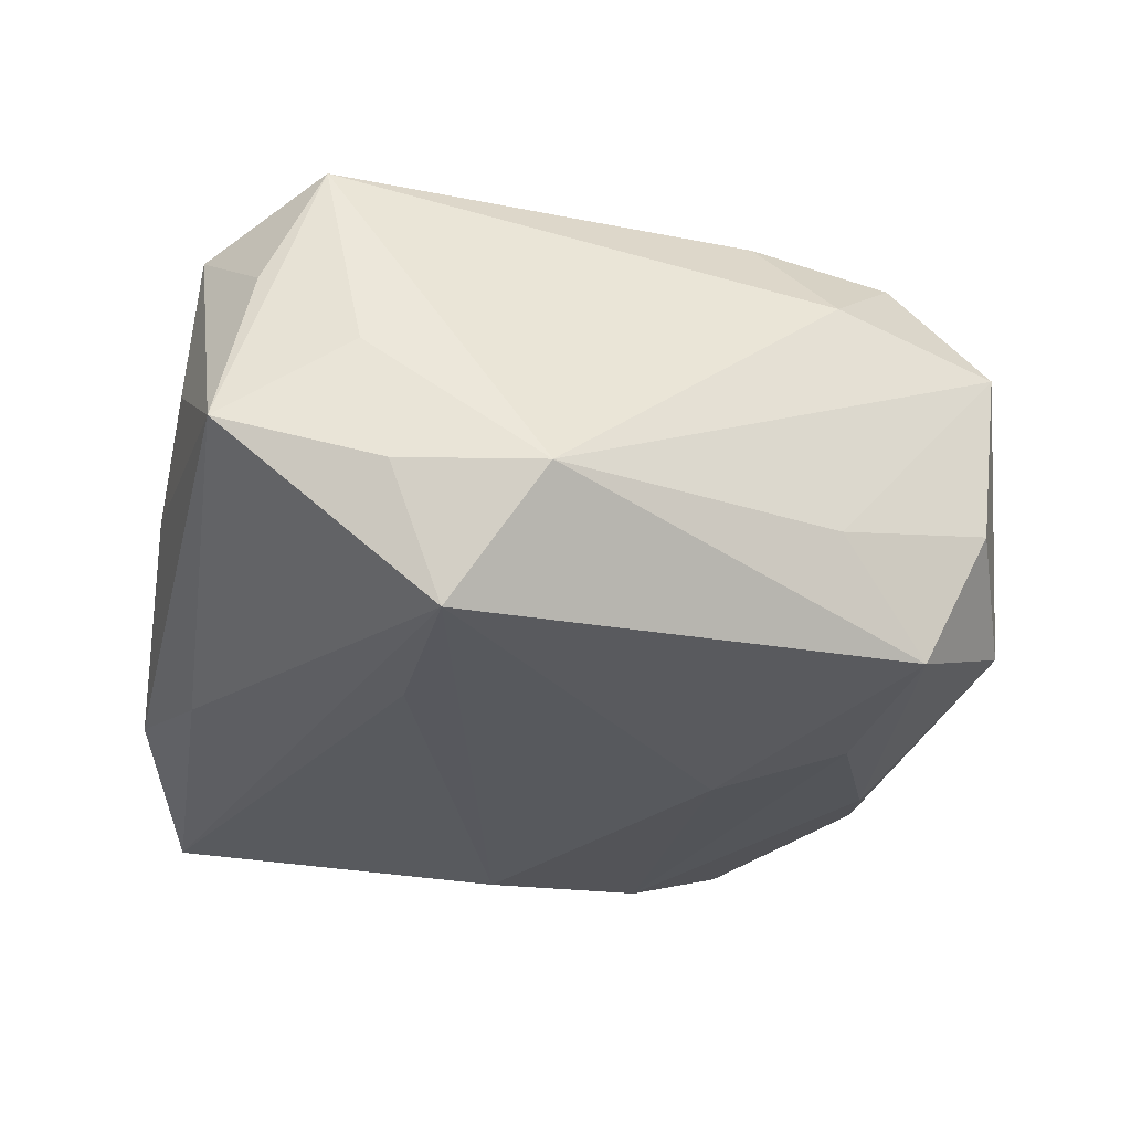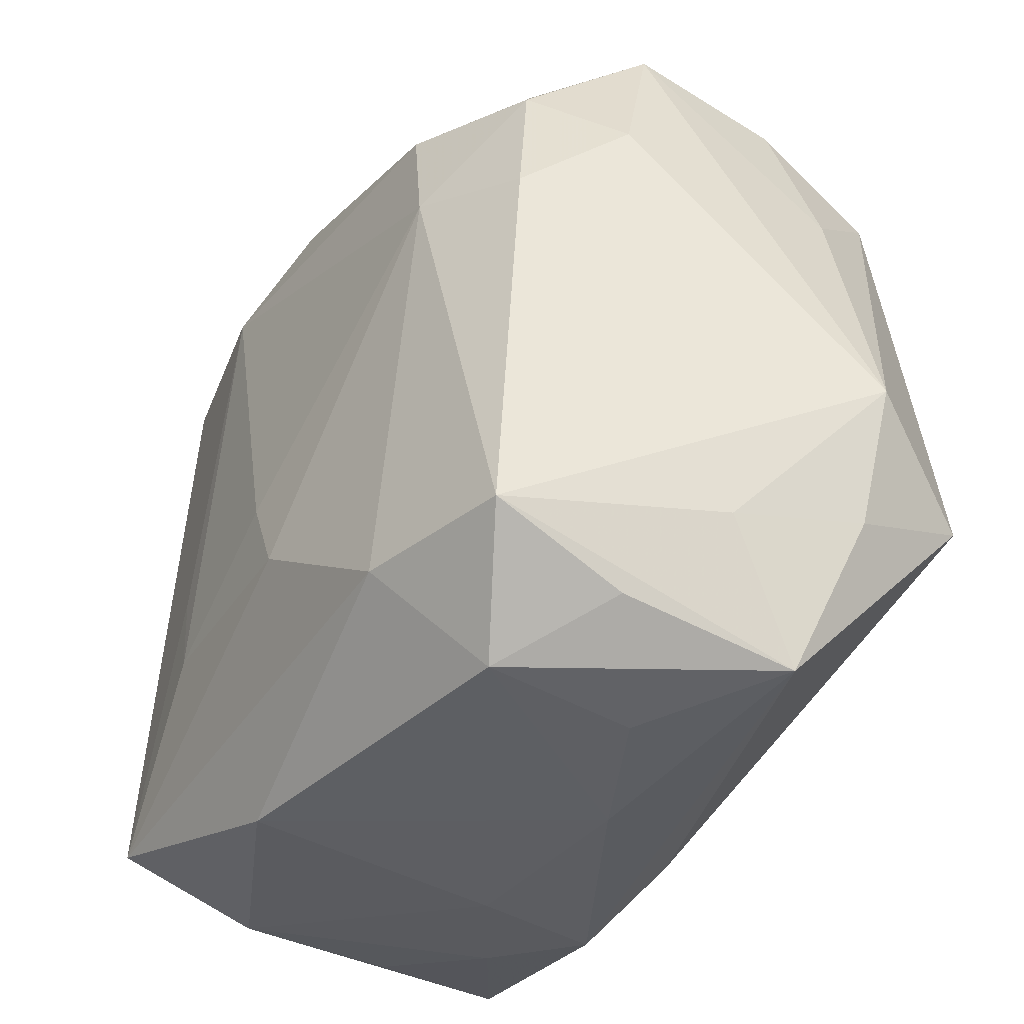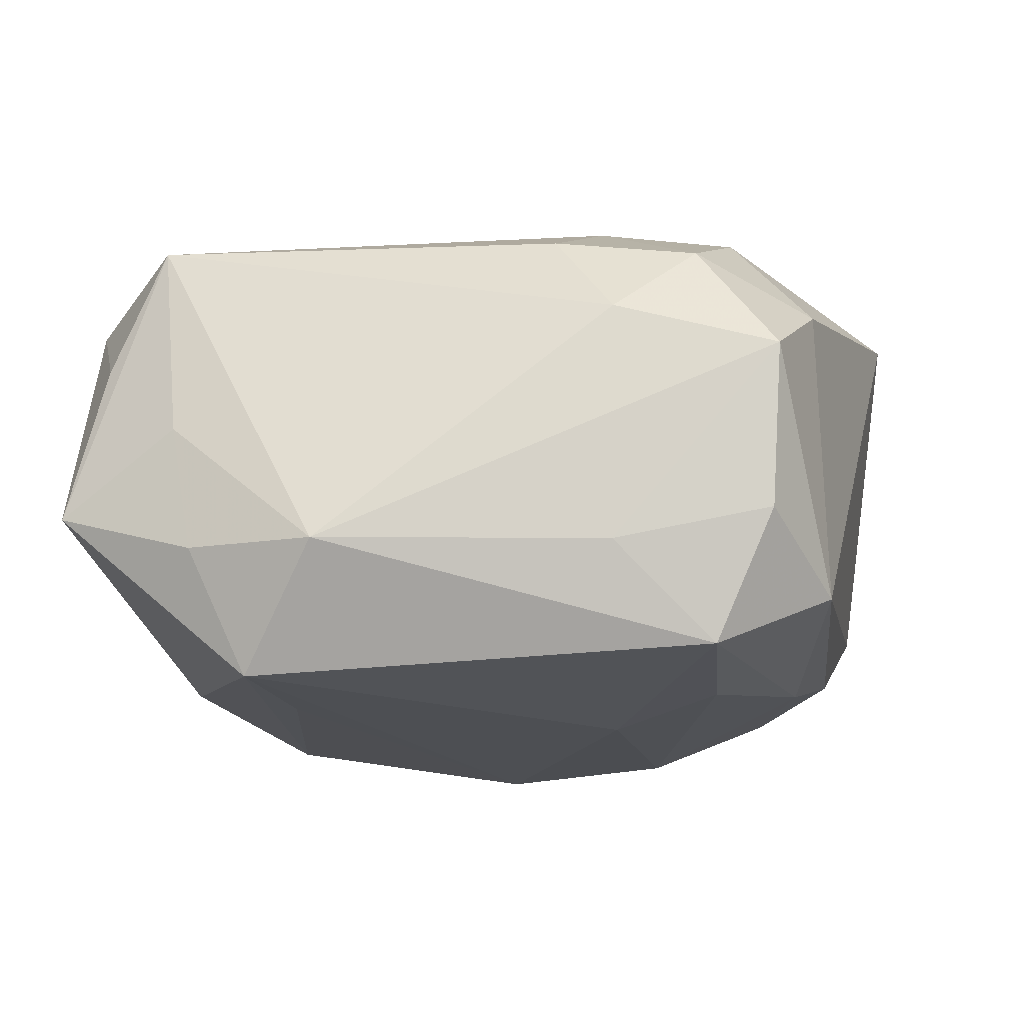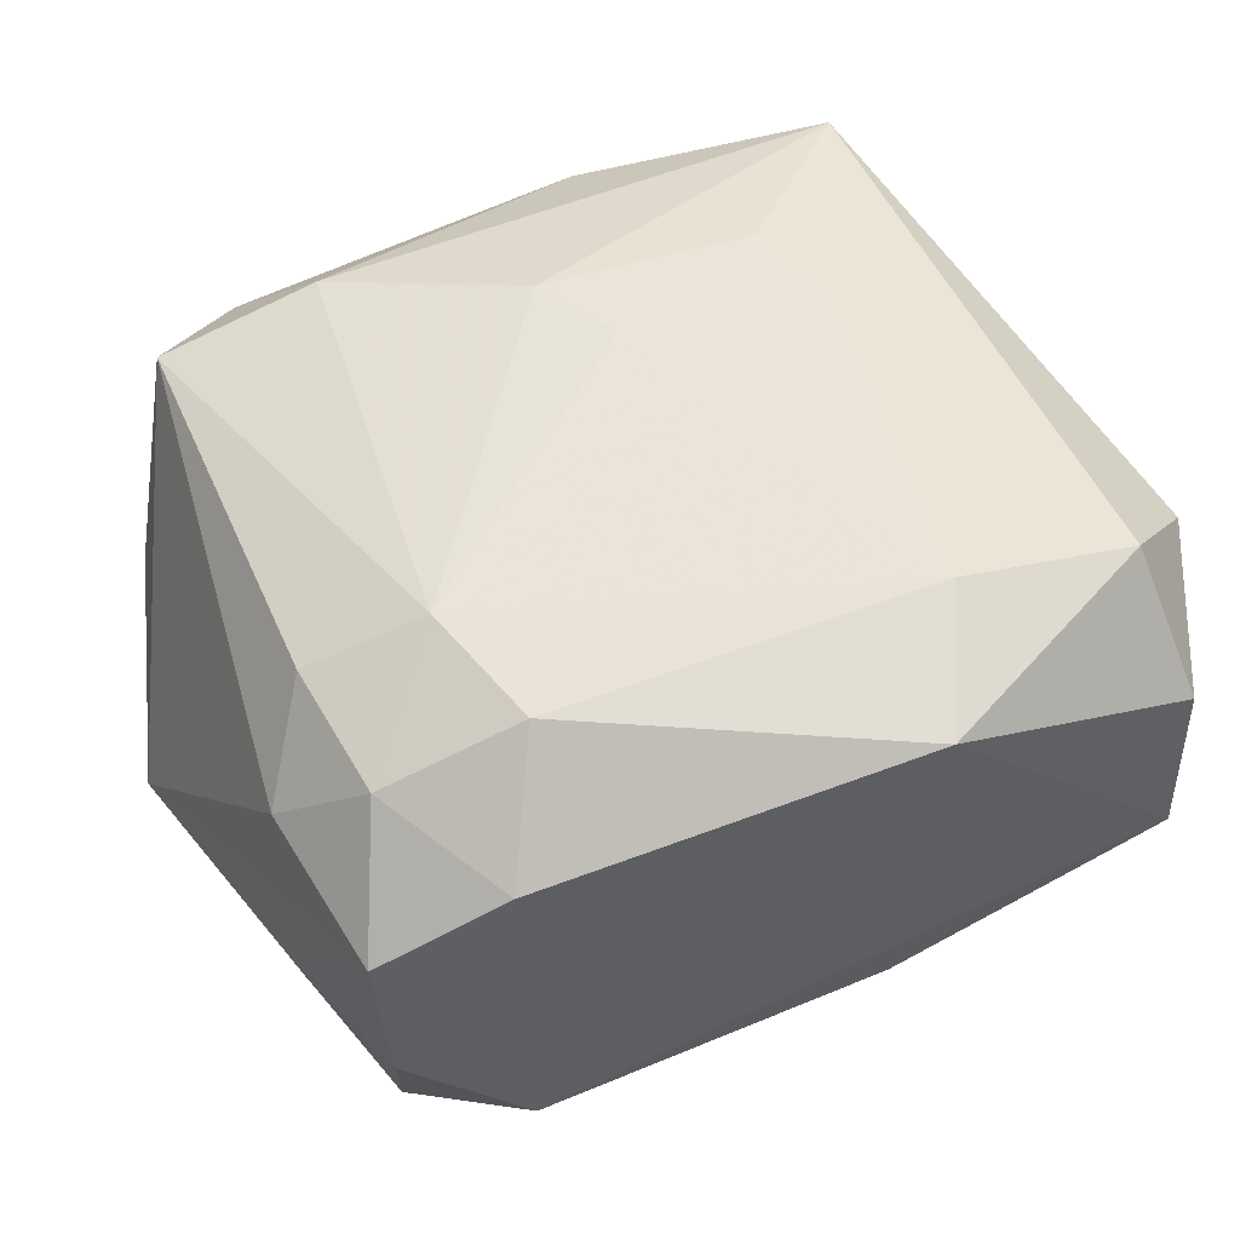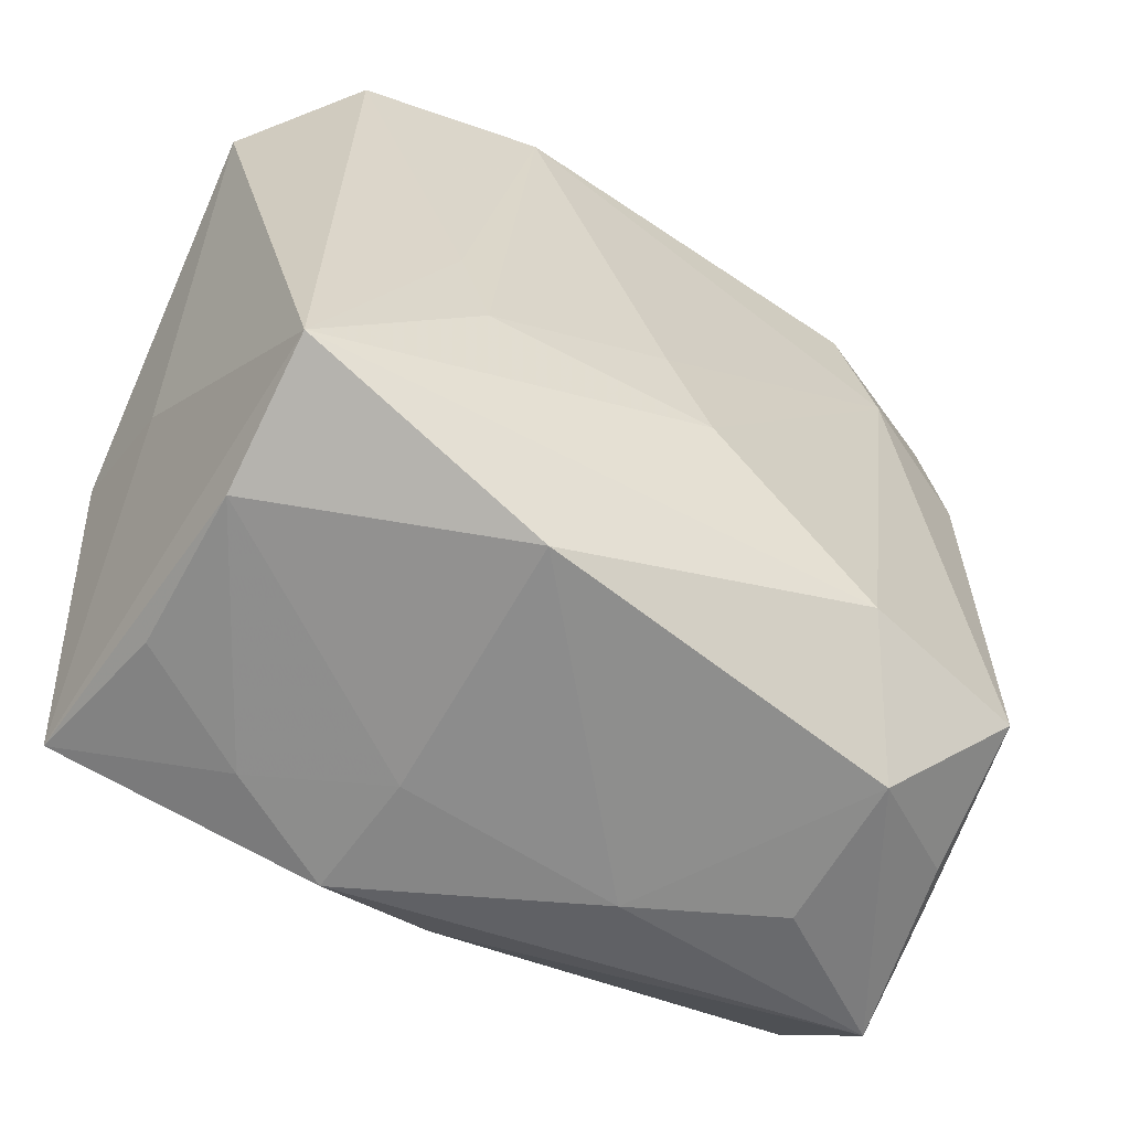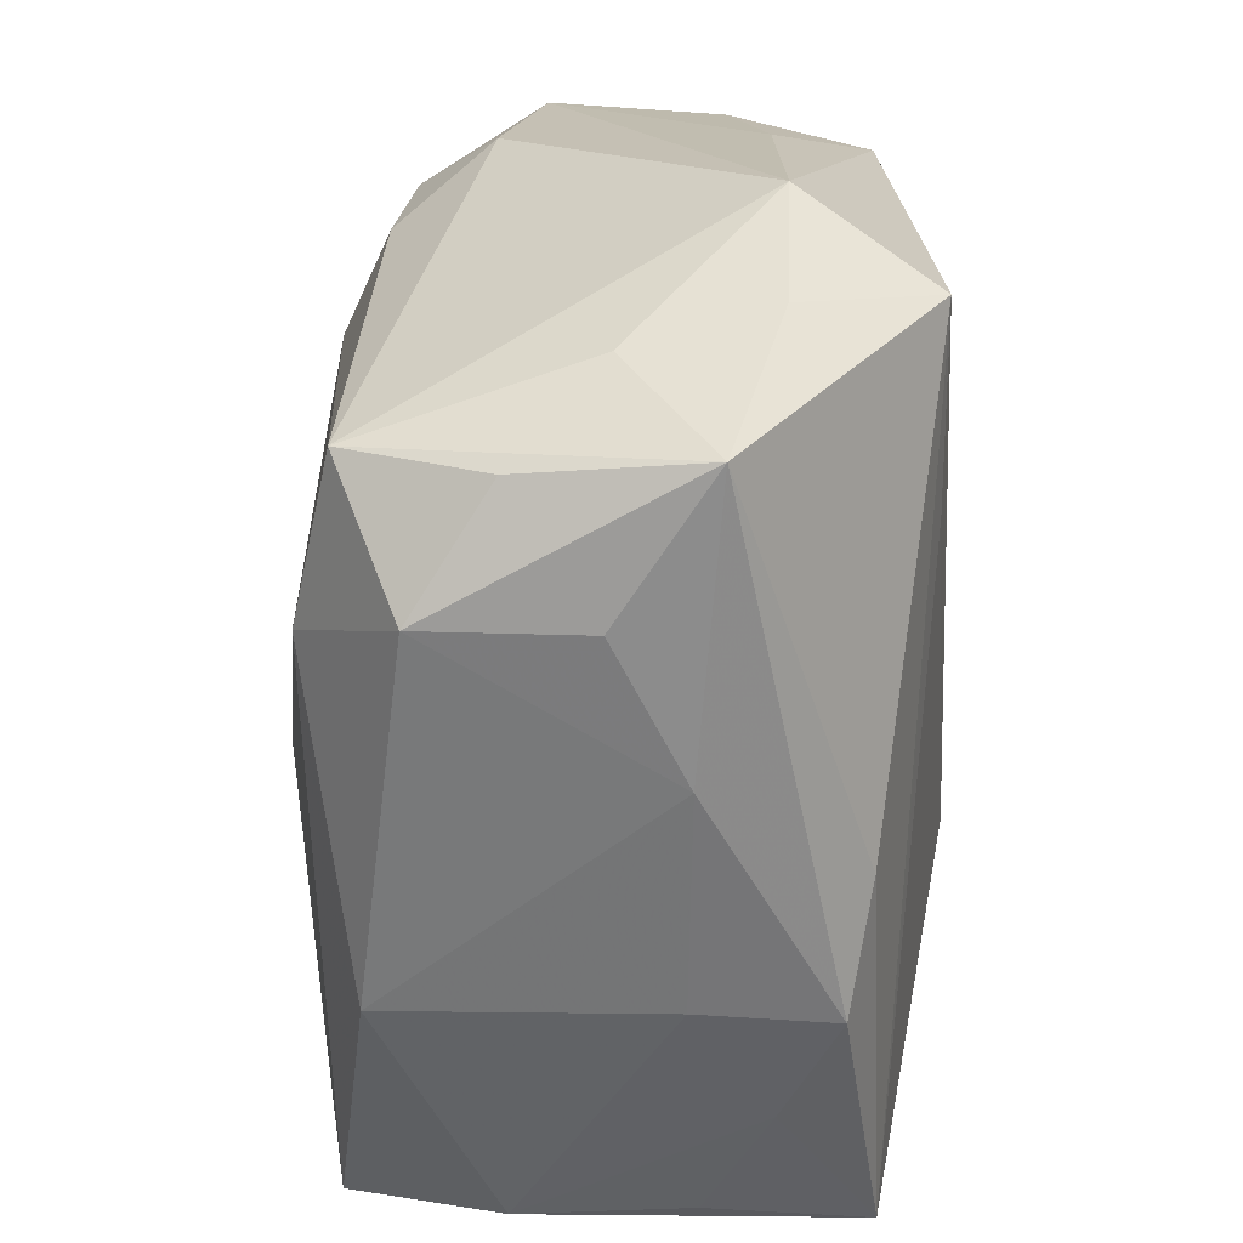
<metadata>
{"format":"obj","ext":"obj","renderer":"f3d","projection":"perspective","resolution":1024,"background":"white","views":[{"elev":-29.6,"azim":75.5,"up":"+Z"},{"elev":-41.1,"azim":61.7,"up":"+Y"},{"elev":-17.7,"azim":98.7,"up":"+Z"},{"elev":45.8,"azim":155.9,"up":"+Z"},{"elev":-59.7,"azim":-26.8,"up":"+Y"},{"elev":-61.5,"azim":93.8,"up":"+Y"}]}
</metadata>
<code>
v 0.01591 0.02166 0.006698
v 0.02071 -0.0181 0.01154
v 0.02063 0.0155 -0.01479
v 0.01134 -0.01746 0.01429
v 0.0003331 0.01931 -0.01344
v 0.01018 0.01478 -0.01535
v -0.02067 -0.01769 0.01551
v 0.01449 -0.02397 0.008644
v -0.006932 -0.02335 -0.002553
v -0.005335 0.02588 0.01247
v 0.02053 0.0149 0.009504
v -0.004403 -0.01553 -0.01348
v -0.01364 0.008963 -0.01506
v -0.02101 -0.02023 -0.002419
v -0.02445 -0.006706 0.00204
v -0.01318 -0.002942 0.01598
v 0.02044 -0.02149 0.003961
v -0.01903 0.01615 -0.01118
v -0.007961 -0.02335 -0.009955
v 0.0153 0.02204 -0.01101
v 0.01284 0.01664 0.01321
v -0.0214 0.02337 0.006049
v -0.02043 0.007448 -0.0114
v -0.01945 0.01919 0.01418
v 0.01398 -0.02453 -0.0001405
v -0.01423 -0.02201 -0.006433
v 0.012 -0.01117 -0.01578
v 0.0247 -0.0147 -0.008947
v -0.006094 0.02114 -0.01143
v 0.02191 0.01908 -0.007152
v -0.02196 0.02275 -0.0045
v -0.01135 -0.000877 -0.01637
v -0.01161 -0.008933 0.01633
v 0.02128 0.006475 0.01039
v -0.02548 0.01436 0.009561
v -0.02548 -0.004241 -0.005013
v 0.02359 -0.01628 -0.001151
v -0.02075 -0.02028 0.007058
v 0.005649 0.008141 -0.01637
v 0.01477 0.008646 0.0137
v -0.008963 0.01866 0.01569
v -0.001173 -0.02122 -0.01162
v 0.02384 0.009919 -0.009229
v 0.001295 -0.009927 0.01624
v 0.023 0.01978 0.002494
v 0.02446 0.01024 0.004798
v 0.02741 -0.00681 -0.009475
v -0.001224 -0.004411 0.01633
v 0.02326 -0.01147 -0.01637
v 0.005765 -0.02443 -0.003547
v 0.02142 -0.02366 -0.005816
v -0.006303 -0.02255 0.01269
v -0.02318 -0.01909 -0.01127
f 39 49 32
f 35 31 36
f 36 15 35
f 46 2 47
f 47 45 46
f 47 49 3
f 49 39 3
f 23 36 31
f 20 3 5
f 47 2 37
f 2 51 37
f 28 49 47
f 28 51 49
f 47 37 28
f 28 37 51
f 8 52 50
f 14 26 38
f 53 26 14
f 36 23 53
f 14 38 53
f 15 36 53
f 50 52 9
f 52 38 9
f 9 38 26
f 43 45 47
f 47 3 43
f 20 45 30
f 30 3 20
f 45 43 30
f 30 43 3
f 22 31 35
f 29 31 20
f 20 5 29
f 6 3 39
f 6 5 3
f 13 39 32
f 13 6 39
f 5 6 13
f 32 53 13
f 13 53 23
f 50 51 25
f 25 8 50
f 51 8 25
f 17 51 2
f 2 8 17
f 17 8 51
f 4 8 2
f 52 8 4
f 7 38 52
f 52 4 7
f 35 15 7
f 15 53 7
f 7 53 38
f 16 7 33
f 32 49 27
f 27 53 32
f 49 51 42
f 42 53 49
f 20 31 10
f 31 22 10
f 2 46 34
f 31 29 18
f 18 23 31
f 18 13 23
f 18 29 5
f 5 13 18
f 33 7 44
f 44 7 4
f 7 16 24
f 35 7 24
f 24 22 35
f 24 10 22
f 49 53 12
f 12 27 49
f 53 27 12
f 19 51 50
f 19 42 51
f 50 9 19
f 19 9 26
f 26 53 19
f 53 42 19
f 1 10 21
f 1 45 20
f 20 10 1
f 2 34 40
f 40 4 2
f 40 44 4
f 11 46 45
f 11 34 46
f 45 1 11
f 11 1 21
f 21 40 11
f 11 40 34
f 41 24 16
f 41 16 33
f 41 40 21
f 21 10 41
f 10 24 41
f 33 44 48
f 48 41 33
f 44 40 48
f 40 41 48

</code>
